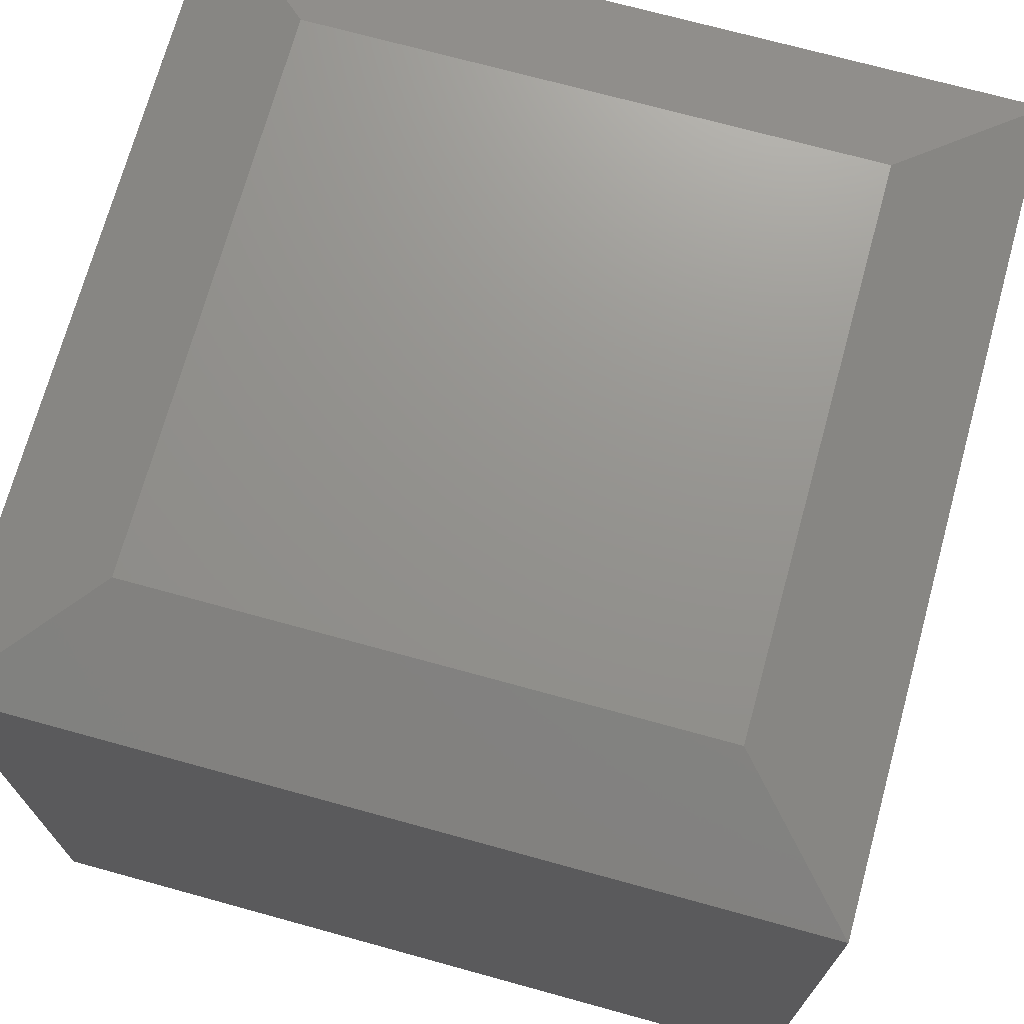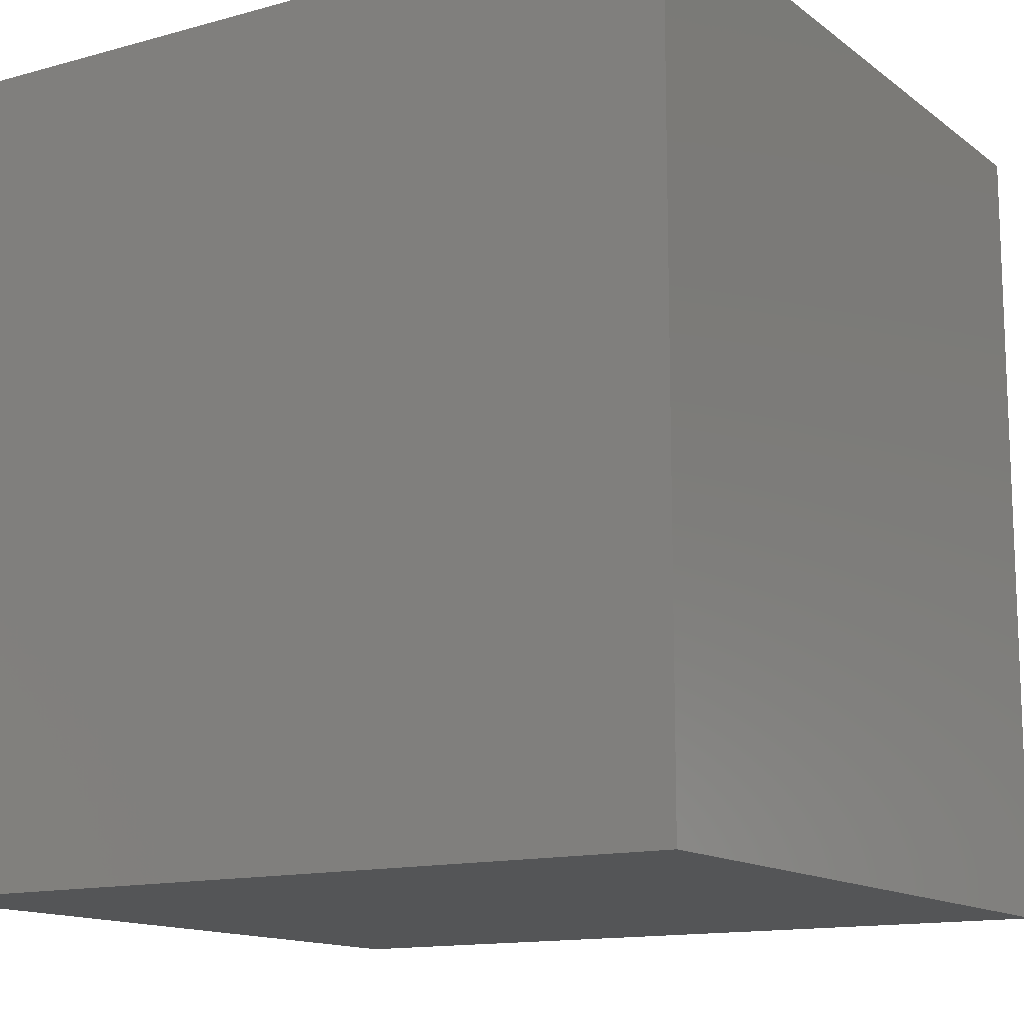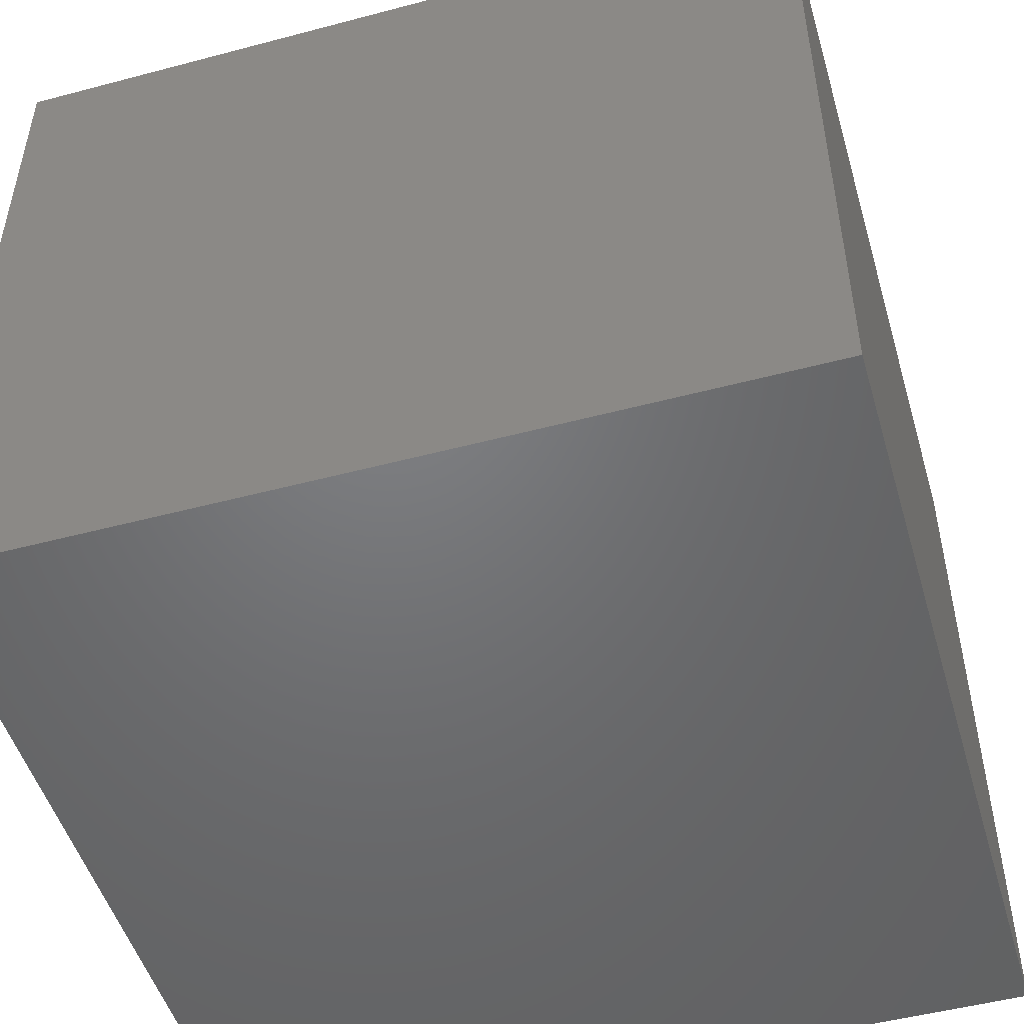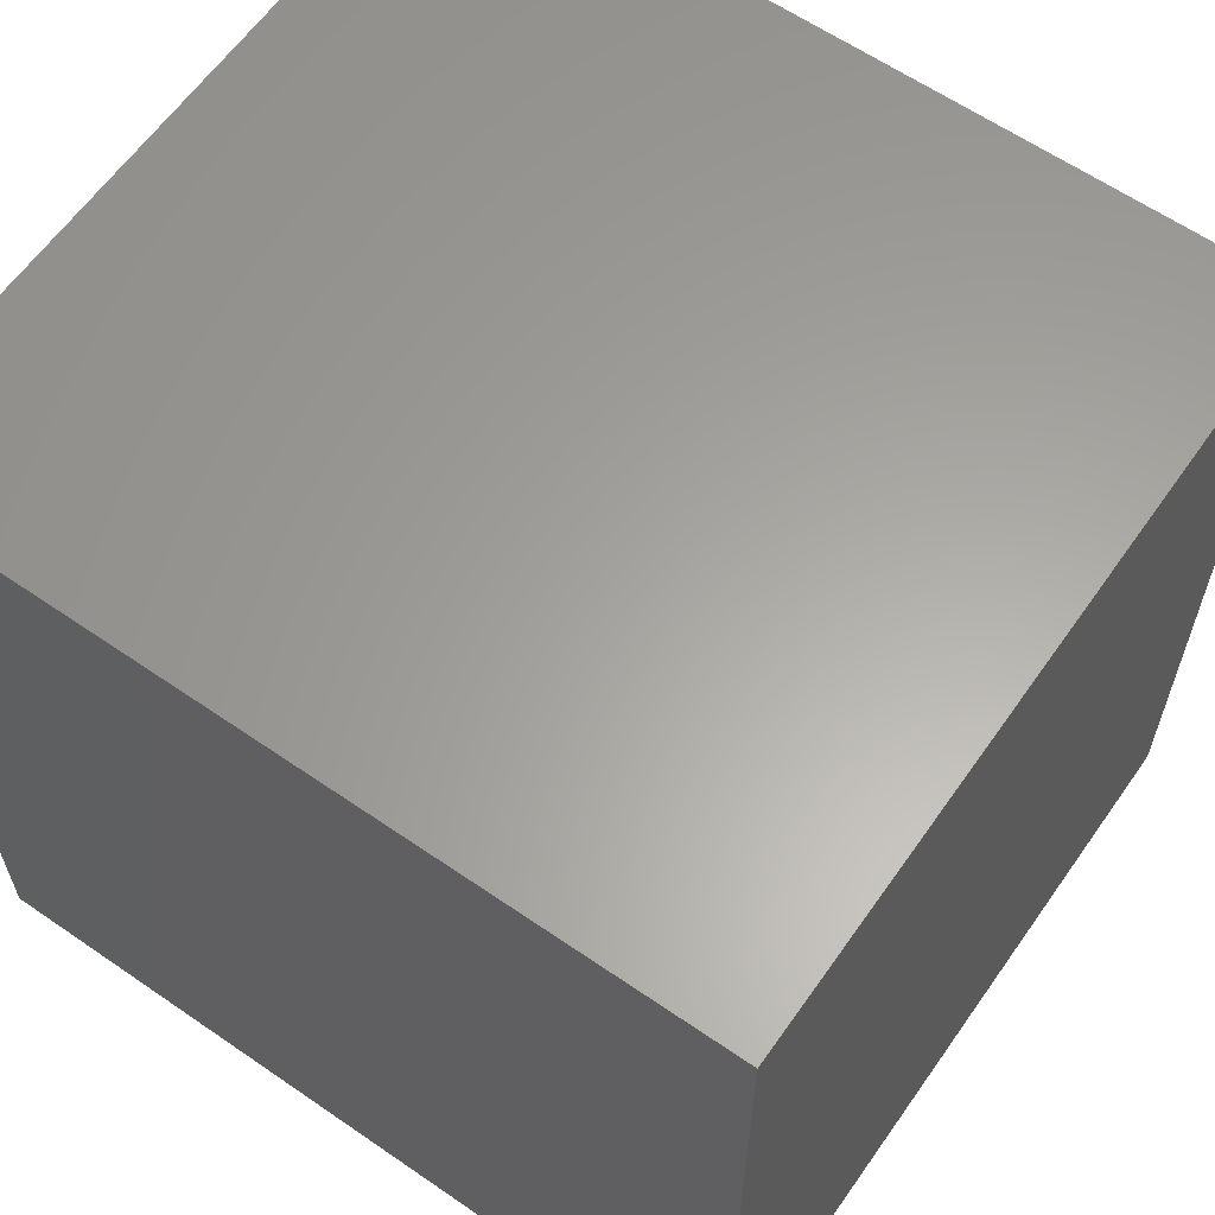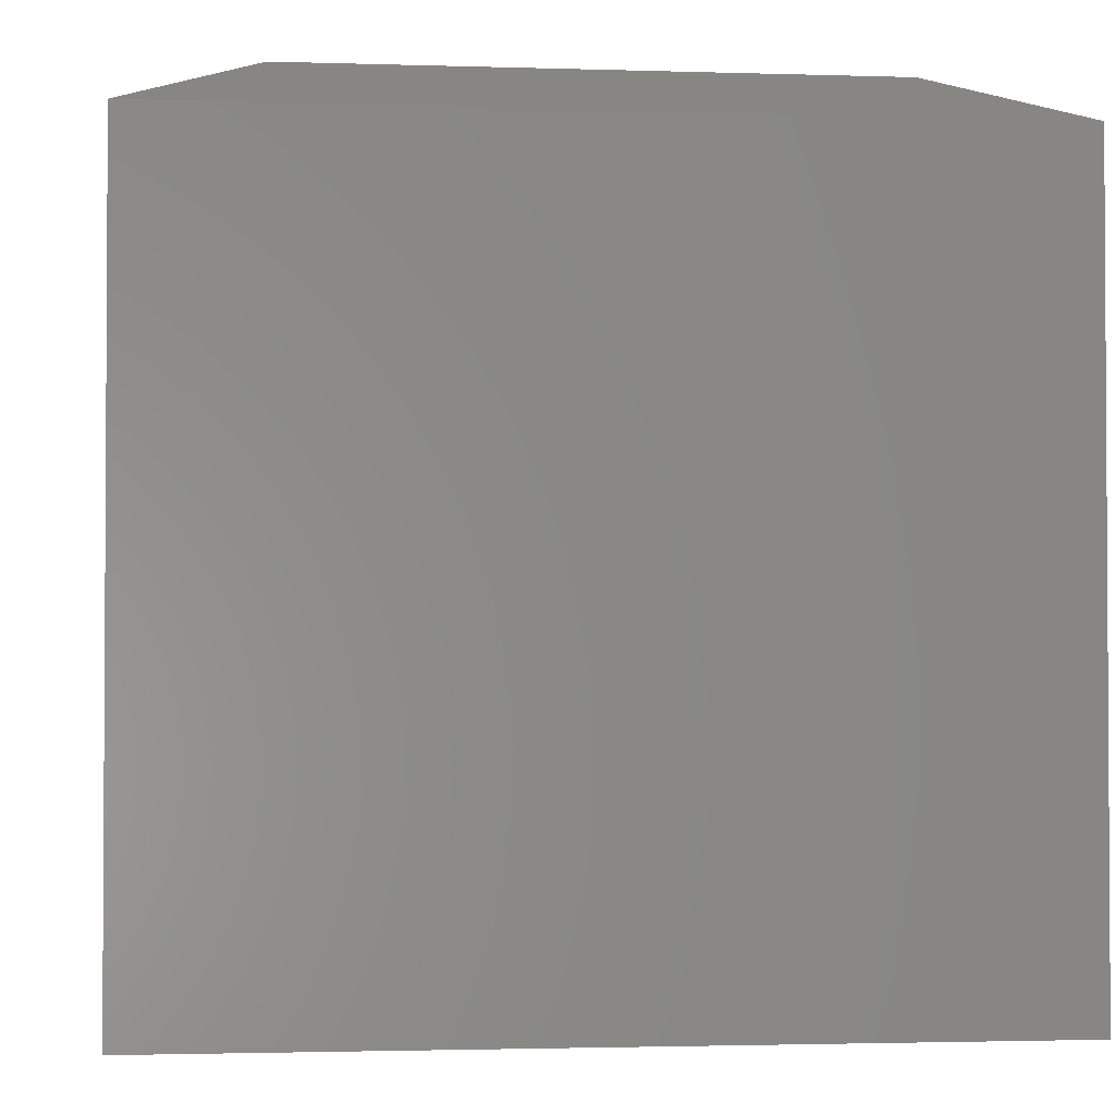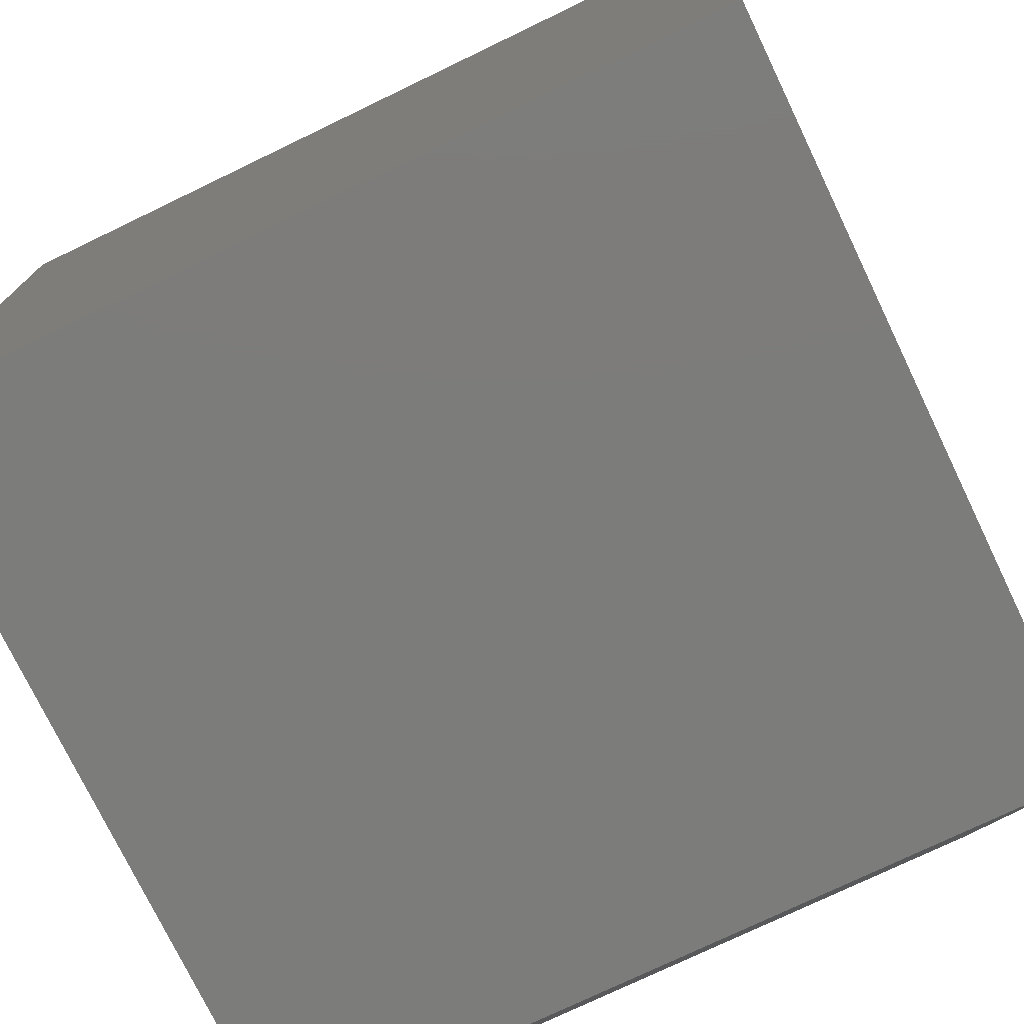
<metadata>
{"format":"stl","ext":"stl","renderer":"f3d","projection":"perspective","resolution":1024,"background":"white","views":[{"elev":71.5,"azim":-74.6,"up":"+Z"},{"elev":-13.5,"azim":-148.0,"up":"+Y"},{"elev":-49.9,"azim":16.3,"up":"+Z"},{"elev":61.8,"azim":-145.0,"up":"+Y"},{"elev":-2.1,"azim":173.3,"up":"+Z"},{"elev":-75.5,"azim":-154.3,"up":"+Y"}]}
</metadata>
<code>
# stl→obj: 12 verts, 20 faces
v 0 -0.75 0
v 0.75 -0.75 -4.592e-17
v 4.258e-17 -0.75 0.6953
v 0.75 -0.75 0.6953
v 0 0 0
v 4.258e-17 0 0.6953
v 0.75 0 -4.592e-17
v 0.75 5.551e-17 0.6953
v 0.6328 -0.1172 0.75
v 0.1172 -0.1172 0.75
v 0.6328 -0.6328 0.75
v 0.1172 -0.6328 0.75
f 1 2 3
f 3 2 4
f 5 6 7
f 7 6 8
f 6 5 3
f 3 5 1
f 9 10 11
f 11 10 12
f 7 8 2
f 2 8 4
f 4 8 11
f 11 8 9
f 6 10 8
f 8 10 9
f 6 3 10
f 10 3 12
f 3 4 12
f 12 4 11
f 5 7 1
f 1 7 2

</code>
